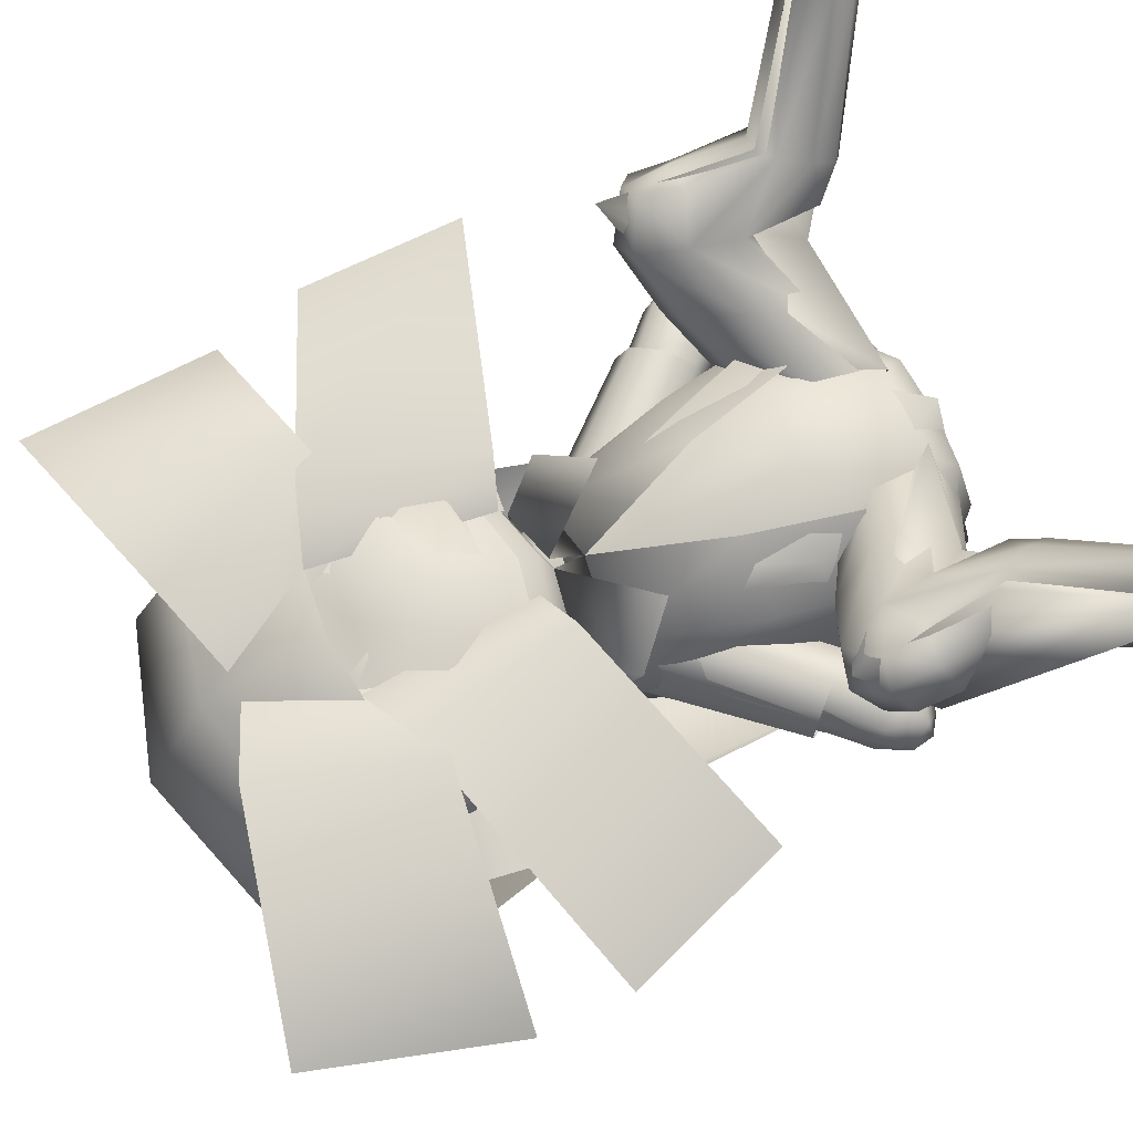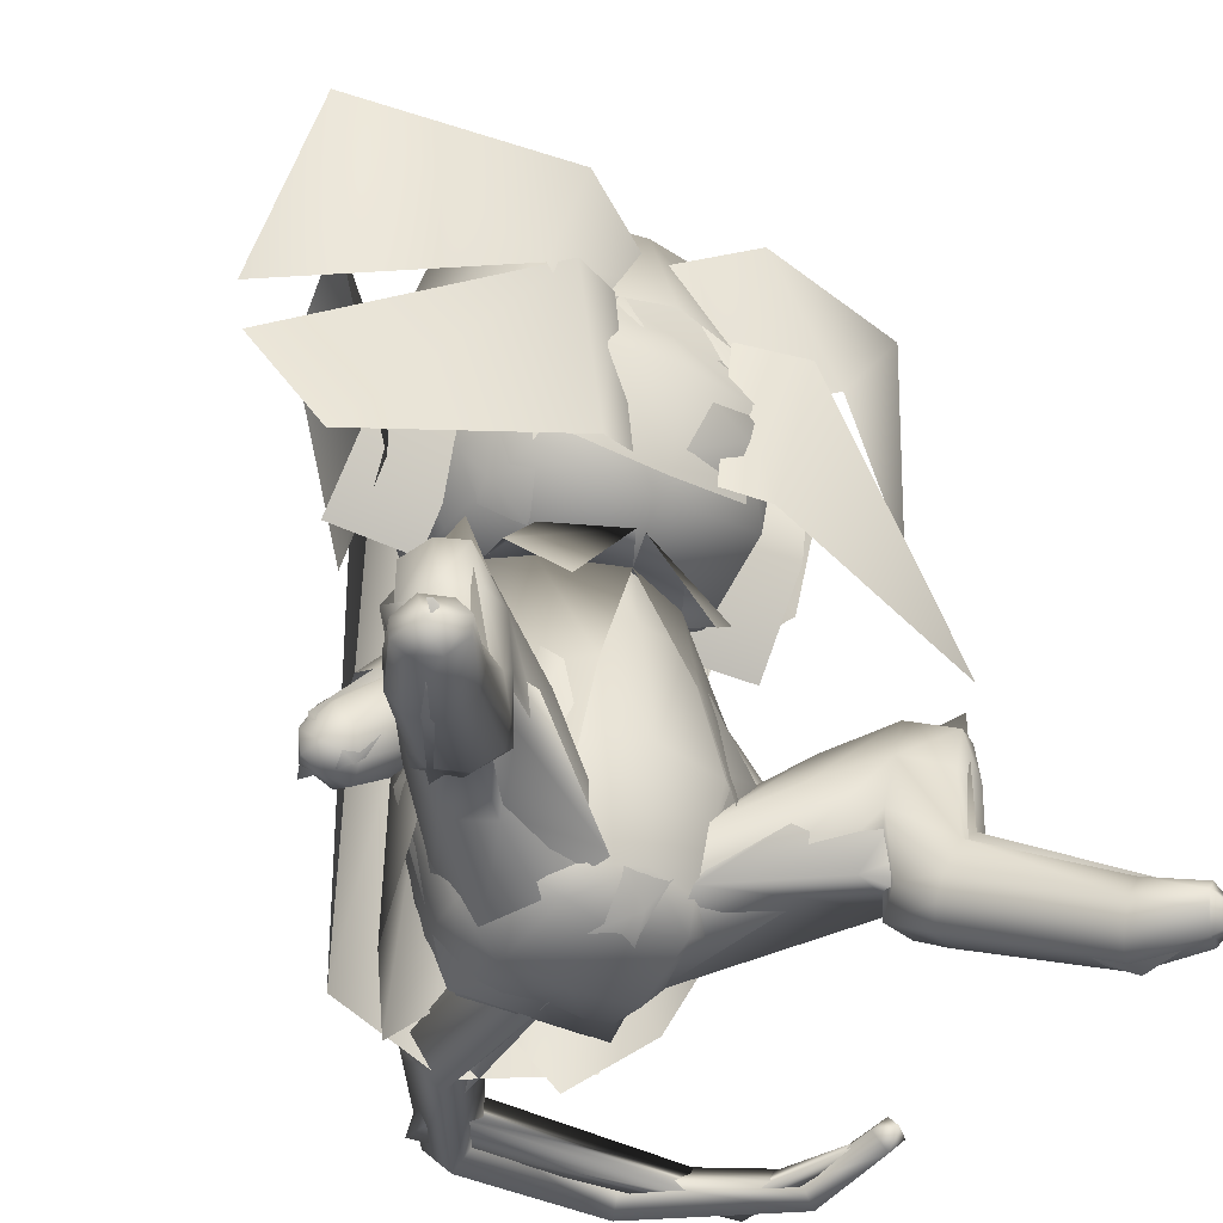
<metadata>
{"format":"obj","ext":"obj","renderer":"f3d","projection":"perspective","resolution":1024,"background":"white","views":[{"elev":67.6,"azim":-114.8,"up":"+Z"},{"elev":-36.6,"azim":-32.6,"up":"+Y"}]}
</metadata>
<code>
o 0_Cube.019
v -3.761 21.85 4.113
v -3.718 22.13 -3.718
v -4.554 23.33 0.03489
v -4.554 18.41 -4.554
v -6.149 18.41 -1e-06
v -4.213 18.69 4.437
v -4.065 1.791 -5.062
v 3.761 21.85 4.113
v 3.718 22.13 -3.718
v 4.554 23.33 0.03489
v 4.554 18.41 -4.554
v 0 22.97 -5.336
v -0.003909 22.76 3.92
v 0 24.71 0.03489
v 0 18.41 -7.048
v 6.149 18.41 -1e-06
v 4.213 18.69 4.437
v 0 19.17 5.259
v 0 0.9606 -6.126
v 4.065 1.791 -5.062
v -2.876 2.023 2.2
v -1.654 13.76 0.9286
v -2.994 2.255 -2
v -1.671 13.76 -0.8295
v -4.054 5.215 -1.843
v -3.202 9.624 -1.29
v -3.219 9.617 1.538
v -3.999 5.168 2.329
v -1.749 2.57 -3.213
v -0.8828 13.76 1.647
v -0.9633 13.76 -1.566
v -1.526 2.141 3.295
v -2.48 5.679 -3.537
v -1.747 9.838 -2.796
v -2.146 5.471 3.847
v -1.615 9.82 2.945
v -3.328 2.113 0.05395
v -1.928 13.76 0.04882
v -4.474 4.899 0.1279
v -3.533 9.557 0.09854
v -2.054 0.802 0.01632
v -1.766 1.393 2.656
v -1.977 0.9467 -2.119
v -1.432 2.113 3.198
v -2.823 5.629 2.915
v -2.518 1.42 -0.007674
v -4.275 4.988 0.2854
v -8.495 6.595 6.003
v -7.159 6.989 7.114
v -5.353 4.608 6.059
v -7.634 4.45 4.305
v -7.355 1.372 5.734
v -11.26 0.6557 11.1
v -9.875 0.1078 12.1
v -10.21 0.99 12.02
v -10.88 -0.213 11.2
v -7.792 7.005 4.769
v -11.22 0.147 11.04
v -9.9 0.5687 12.21
v -6.171 7.54 5.967
v -6.022 1.608 6.935
v -7.144 2.076 4.604
v -1.638 4.118 3.573
v -3.525 3.258 -0.756
v -7.919 5.372 4.569
v -5.633 6.131 6.254
v -1.898 1.431 1.954
v -3.701 5.831 1.766
v -7.911 7.097 6.619
v -10.92 1.074 11.63
v -10.26 -0.2981 11.66
v -7.059 7.693 5.269
v -6.06 3.547 4.892
v -6.46 1.271 6.265
v -7.632 3.542 7.078
v -5.963 2.032 4.957
v -5.37 2.353 6.206
v -11.02 0.1653 12.16
v -6.47 3.259 7.561
v -6.071 2.303 7.261
v -8.442 2.862 6.034
v -7.871 1.966 5.616
v -8.467 5.268 5.895
v -6.819 5.675 7.203
v -7.873 5.732 6.87
v -4.986 2.791 2.089
v -3.293 3.253 4.483
v -6.131 6.165 2.604
v -5.48 6.961 3.566
v -3.99 2.469 3.272
v -4.566 6.773 4.507
v -5.888 4.273 1.821
v -3.712 5.299 5.117
v -8.704 0.03031 10.47
v -10.33 0.2314 9.254
v -9.117 -0.3939 9.894
v -10.03 1.583 10.3
v -10.57 0.9983 9.532
v -9.888 -0.2998 9.399
v -9.119 1.416 10.72
v -8.712 0.694 10.71
v -3.38 21.96 3.715
v -3.38 14.11 -3.231
v -3.38 21.72 -3.714
v -4.139 13.17 0.2165
v -4.139 18.5 4.319
v -4.139 22.64 -0.669
v -4.139 17.97 -4.26
v -5.854 17.95 -0.361
v -3.595 13.91 3.763
v -2.187 16.75 5.297
v -1.732 9.631 -1.311
v -1.838 12.3 -1.353
v -1.74 9.63 0.8425
v -1.841 12.3 0.8788
v -6.377 4.745 -0.804
v -7.132 6.214 -0.8522
v -6.443 4.761 0.7555
v -7.196 6.23 0.7065
v -1.773 10.95 1.31
v -1.764 10.95 -1.785
v -6.834 5.499 1.054
v -6.742 5.476 -1.151
v -1.878 12.87 -0.2366
v -1.729 9.084 -0.2344
v -7.319 6.526 -0.08246
v -6.253 4.45 -0.01448
v -5.88 7.956 -0.09727
v -5.18 5.143 -0.127
v -5.541 6.519 1.029
v -5.528 6.575 -1.255
v -5.282 5.573 -0.9321
v -5.773 7.562 -0.9119
v -5.781 7.522 0.7067
v -5.291 5.533 0.6866
v -7.67 4.913 -0.07138
v -7.453 5.009 0.5854
v -7.089 4.517 -0.06852
v -7.813 5.602 -0.03034
v -7.423 5.081 -0.6822
v 2.876 2.023 2.2
v 1.654 13.76 0.9286
v 2.994 2.255 -2
v 1.671 13.76 -0.8295
v 4.054 5.215 -1.843
v 3.202 9.624 -1.29
v 3.219 9.617 1.538
v 3.999 5.168 2.329
v 0 2.808 -3.581
v 0 13.76 -1.744
v 0 2.35 3.581
v 0 13.76 1.793
v 0 9.861 3.214
v 0 5.676 4.061
v 0 9.877 -3.165
v 0 6.094 -3.962
v 1.749 2.57 -3.213
v 0.8828 13.76 1.647
v 0.9633 13.76 -1.566
v 1.526 2.141 3.295
v 2.48 5.679 -3.537
v 1.747 9.838 -2.796
v 2.146 5.471 3.847
v 1.615 9.82 2.945
v 3.328 2.113 0.05395
v 1.928 13.76 0.04882
v 0 0.7309 0.0003
v 4.474 4.899 0.1279
v 3.533 9.557 0.09854
v 2.054 0.802 0.01632
v 0 1.133 2.27
v 0 1.027 -2.223
v 1.766 1.393 2.656
v 1.977 0.9467 -2.119
v 1.432 2.113 3.198
v 2.823 5.629 2.915
v 2.518 1.42 -0.007674
v 4.275 4.988 0.2854
v 8.495 6.595 6.003
v 7.159 6.989 7.114
v 5.353 4.608 6.059
v 7.634 4.45 4.305
v 7.355 1.372 5.734
v 11.26 0.6557 11.1
v 9.875 0.1078 12.1
v 10.21 0.99 12.02
v 10.88 -0.213 11.2
v 7.792 7.005 4.769
v 11.22 0.147 11.04
v 9.9 0.5687 12.21
v 6.171 7.54 5.967
v 6.022 1.608 6.935
v 7.144 2.076 4.604
v 1.638 4.118 3.573
v 3.525 3.258 -0.756
v 7.919 5.372 4.569
v 5.633 6.131 6.254
v 1.898 1.431 1.954
v 3.701 5.831 1.766
v 7.911 7.097 6.619
v 10.92 1.074 11.63
v 10.26 -0.2981 11.66
v 7.059 7.693 5.269
v 6.06 3.547 4.892
v 6.46 1.271 6.265
v 7.632 3.542 7.078
v 5.963 2.032 4.957
v 5.37 2.353 6.206
v 11.02 0.1653 12.16
v 6.47 3.259 7.561
v 6.071 2.303 7.261
v 8.442 2.862 6.034
v 7.871 1.966 5.616
v 8.467 5.268 5.895
v 6.819 5.675 7.203
v 7.873 5.732 6.87
v 4.986 2.791 2.089
v 3.293 3.253 4.483
v 6.131 6.165 2.604
v 5.48 6.961 3.566
v 3.99 2.469 3.272
v 4.566 6.773 4.507
v 5.888 4.273 1.821
v 3.712 5.299 5.117
v 8.704 0.03031 10.47
v 10.33 0.2314 9.254
v 9.117 -0.3939 9.894
v 10.03 1.583 10.3
v 10.57 0.9983 9.532
v 9.888 -0.2998 9.399
v 9.119 1.416 10.72
v 8.712 0.694 10.71
v 3.38 21.96 3.715
v 3.38 14.11 -3.231
v 3.38 21.72 -3.714
v 4.139 13.17 0.2165
v 4.139 18.5 4.319
v 4.139 22.64 -0.669
v 4.139 17.97 -4.26
v 0 13.27 -3.897
v 0 22.55 -4.451
v 0 22.59 3.915
v 0 24.54 -0.6824
v 0 12.01 0.6053
v 0 18.5 4.815
v 0 18.01 -5.914
v 5.854 17.95 -0.361
v 3.595 13.91 3.763
v 2.187 16.75 5.297
v 0 13.16 4.332
v 0 16.75 5.591
v 1.732 9.631 -1.311
v 1.838 12.3 -1.353
v 1.74 9.63 0.8425
v 1.841 12.3 0.8788
v 6.377 4.745 -0.804
v 7.132 6.214 -0.8522
v 6.443 4.761 0.7555
v 7.196 6.23 0.7065
v 1.773 10.95 1.31
v 1.764 10.95 -1.785
v 6.834 5.499 1.054
v 6.742 5.476 -1.151
v 1.878 12.87 -0.2366
v 1.729 9.084 -0.2344
v 7.319 6.526 -0.08246
v 6.253 4.45 -0.01448
v 5.88 7.956 -0.09727
v 5.18 5.143 -0.127
v 5.541 6.519 1.029
v 5.528 6.575 -1.255
v 5.282 5.573 -0.9321
v 5.773 7.562 -0.9119
v 5.781 7.522 0.7067
v 5.291 5.533 0.6866
v 7.67 4.913 -0.07138
v 7.453 5.009 0.5854
v 7.089 4.517 -0.06852
v 7.813 5.602 -0.03034
v 7.423 5.081 -0.6822
v -5.763 17.5 -0.02369
v -8.26 21.13 1.047
v -6.48 13.87 1.258
v -6.976 21.13 -3.934
v -5.195 13.87 -3.723
v -9.888 10.94 4.615
v -1.306 13.7 5.01
v -11.14 15.54 1.921
v -1.891 18.99 5.043
v -2.651 13.23 5.683
v -3.777 18.32 6.234
v -10.91 18.22 0.8017
v -1.755 16.64 4.597
v -9.592 24.35 2.781
v 0.5324 21.42 3.676
v -4.724 17.69 6.207
v -2.905 22.73 5.423
v 5.763 17.5 -0.02369
v 8.26 21.13 1.047
v 6.48 13.87 1.258
v 6.976 21.13 -3.934
v 5.195 13.87 -3.723
v 9.888 10.94 4.615
v 1.306 13.7 5.01
v 11.14 15.54 1.921
v 1.891 18.99 5.043
v 2.651 13.23 5.683
v 3.777 18.32 6.234
v 10.91 18.22 0.8017
v 1.755 16.64 4.597
v 9.592 24.35 2.781
v -0.5324 21.42 3.676
v 4.724 17.69 6.207
v 2.905 22.73 5.423
v -1.967 9.075 -1.37
v -2.315 11.78 -1.366
v -1.968 9.068 0.9389
v -2.316 11.78 0.9424
v -2.142 10.42 1.419
v -2.141 10.43 -1.846
v -2.388 12.34 -0.2111
v -1.896 8.51 -0.2165
v -6.328 7.886 -0.1281
v -4.462 5.828 -0.152
v -5.386 6.842 1.255
v -5.398 6.871 -1.535
v -4.737 6.139 -1.133
v -6.057 7.595 -1.119
v -6.049 7.574 0.8559
v -4.73 6.119 0.8358
v -4.171 1.659 -2.218
v -4.197 7.096 -1.951
v -3.574 7.722 2.315
v -4.083 4.764 2.442
v -2.636 0.6498 -4.659
v -2.383 7.158 -3.826
v -2.325 4.676 4.01
v -1.53 7.923 3.743
v -4.63 3.834 0.3761
v -4.315 7.128 0.13
v -2.351 13.03 1.943
v -0.1514 12.79 3.357
v -3.555 11.73 2.312
v -2.201 10.39 3.526
v -2.906 12.77 0.06841
v -2.563 12.86 -1.172
v -2.292 12.02 1.821
v -1.579 12.88 -2.143
v 1.967 9.075 -1.37
v 2.315 11.78 -1.366
v 1.968 9.068 0.9389
v 2.316 11.78 0.9424
v 2.142 10.42 1.419
v 2.141 10.43 -1.846
v 2.388 12.34 -0.2111
v 1.896 8.51 -0.2165
v 6.328 7.886 -0.1281
v 4.462 5.828 -0.152
v 5.386 6.842 1.255
v 5.398 6.871 -1.535
v 4.737 6.139 -1.133
v 6.057 7.595 -1.119
v 6.049 7.574 0.8559
v 4.73 6.119 0.8358
v 0 14.1 0.2615
v 4.171 1.659 -2.218
v 4.197 7.096 -1.951
v 3.574 7.722 2.315
v 4.083 4.764 2.442
v 0 6.801 -4.222
v 0 3.032 -4.875
v 2.636 0.6498 -4.659
v 2.383 7.158 -3.826
v 2.325 4.676 4.01
v 1.53 7.923 3.743
v 4.63 3.834 0.3761
v 4.315 7.128 0.13
v 2.351 13.03 1.943
v 0.1514 12.79 3.357
v 3.555 11.73 2.312
v 2.201 10.39 3.526
v 2.906 12.77 0.06841
v 2.563 12.86 -1.172
v 0 11.82 2.951
v 2.292 12.02 1.821
v 1.579 12.88 -2.143
v 0 12.84 -2.504
v -4.18 18.37 4.45
v -3.655 13.83 3.876
v -2.235 16.64 5.428
v 4.18 18.37 4.45
v 2.749 14.23 4.259
v 0 18.4 4.945
v 2.235 16.64 5.428
v 4.076 17.48 4.337
v 0 16.65 5.729
v 0 20.37 4.5
v -3.789 20.05 4.151
v 3.789 20.05 4.151
v 0 13.74 4.68
v -3.395 14.35 4.159
v -3.531 20.2 -0.1679
v -6.293 19.95 -0.4982
v -3.877 18.66 2.139
v -6.615 18.68 1.593
v -4.414 12.58 -0.5447
v -7.139 12.99 -0.9902
v -6.906 15.67 1.162
v -4.174 15.45 1.657
v 2.017 1.525 -10.87
v 2.496 2.544 -10.08
v -1.196 1.79 -6.469
v 12.08 0.5401 -6.565
v 12.68 1.162 -6.758
v 11.51 1.186 -6.364
v 12.11 1.809 -6.557
v 11.73 1.149 -2.133
v 7.722 0.5354 -10.1
v 7.984 1.374 -10.9
v 7.475 1.406 -9.32
v 7.737 2.245 -10.12
v 2.508 0.566 -10.01
v 2.988 1.585 -9.217
v -0.039 0.6026 -6.142
v 1.077 1.841 -5.855
v 0.07909 0.8985 -0.3097
v 0.1104 4.21 -0.3278
v -1.512 2.571 -0.2847
v 1.702 2.538 -0.3528
v -0.0797 3.028 -6.182
v 12.32 1.133 -2.653
v 11.78 0.6033 -2.711
v 11.27 1.166 -2.766
v 11.81 1.695 -2.707
v 6.628 20.09 0.05543
v 3.89 19.63 -0.2596
v 6.412 18.52 2.36
v 3.676 18.34 1.83
v 6.316 12.42 -0.3375
v 3.564 12.63 -0.7661
v 3.609 15.32 1.392
v 6.352 15.3 1.871
v -4.554 18.41 -4.554
v -6.149 18.41 -1e-06
v -4.065 1.791 -5.062
v 4.554 18.41 -4.554
v 0 18.41 -7.048
v 6.149 18.41 -1e-06
v 0 0.9606 -6.126
v 4.065 1.791 -5.062
f 5 3 2 4
f 14 3 1 13
f 12 2 3 14
f 4 2 12 15
f 5 1 3
f 13 1 6 18
f 1 5 6
f 7 4 15 19
f 4 7 5
f 16 11 9 10
f 14 13 8 10
f 12 14 10 9
f 11 15 12 9
f 16 10 8
f 13 18 17 8
f 8 17 16
f 20 19 15 11
f 11 16 20
f 40 38 24 26
f 29 33 156 149
f 35 36 27 28
f 36 30 22 27
f 37 39 25 23
f 33 34 155 156
f 42 171 151 32
f 32 35 28 21
f 34 31 150 155
f 39 40 26 25
f 26 24 31 34
f 151 154 35 32
f 21 42 32
f 25 26 34 33
f 153 152 30 36
f 154 153 36 35
f 23 25 33 29
f 23 29 43
f 28 27 40 39
f 43 172 167 41
f 21 28 39 37
f 27 22 38 40
f 41 167 171 42
f 37 41 42 21
f 29 149 172 43
f 37 23 43 41
f 89 88 57 72
f 90 87 50 73
f 72 57 48 69
f 76 77 61 74
f 97 98 53 70
f 100 55 59 101
f 93 91 60 66
f 96 94 54 71
f 101 59 54 94
f 92 86 51 65
f 81 51 62 82
f 82 62 52
f 65 51 81 83
f 88 92 65 57
f 87 93 66 50
f 85 83 81 75
f 84 85 75 79
f 99 96 71 56
f 100 97 70 55
f 62 76 74 52
f 60 72 69 49
f 86 90 73 51
f 91 89 72 60
f 57 65 83 48
f 51 73 76 62
f 73 50 77 76
f 70 78 59 55
f 59 78 71 54
f 71 78 58 56
f 78 70 53 58
f 50 79 80 77
f 69 48 83 85
f 77 80 61
f 98 81 82 95
f 49 84 66 60
f 95 82 52 99
f 49 69 85 84
f 79 50 66 84
f 45 68 89 91
f 46 67 90 86
f 44 63 93 87
f 47 64 92 88
f 64 46 86 92
f 63 45 91 93
f 67 44 87 90
f 68 47 88 89
f 58 95 99 56
f 53 98 95 58
f 79 75 97 100
f 52 74 96 99
f 80 101 94 61
f 74 61 94 96
f 79 100 101 80
f 75 81 98 97
f 109 107 104 108
f 245 242 102 106
f 243 107 102 242
f 241 104 107 243
f 105 244 250 110
f 103 240 244 105
f 103 108 246 240
f 108 104 241 246
f 105 109 108 103
f 110 106 109 105
f 106 102 107 109
f 250 251 111 110
f 106 110 111
f 245 106 111 251
f 132 116 123 131
f 119 139 137 122
f 130 122 118 135
f 131 123 117 133
f 128 126 119 134
f 129 127 116 132
f 134 119 122 130
f 123 140 117
f 117 140 139 126
f 135 118 127 129
f 133 117 126 128
f 126 139 119
f 124 128 134 115
f 125 129 132 112
f 115 134 130 120
f 114 135 129 125
f 122 137 118
f 118 137 138 127
f 116 138 140 123
f 113 133 128 124
f 121 131 133 113
f 120 130 135 114
f 112 132 131 121
f 127 138 116
f 136 138 137
f 136 137 139
f 136 140 138
f 136 139 140
f 169 146 144 166
f 157 149 156 161
f 163 148 147 164
f 164 147 142 158
f 165 143 145 168
f 161 156 155 162
f 173 160 151 171
f 160 141 148 163
f 162 155 150 159
f 168 145 146 169
f 146 162 159 144
f 151 160 163 154
f 141 160 173
f 145 161 162 146
f 153 164 158 152
f 154 163 164 153
f 143 157 161 145
f 143 174 157
f 148 168 169 147
f 174 170 167 172
f 141 165 168 148
f 147 169 166 142
f 170 173 171 167
f 165 141 173 170
f 157 174 172 149
f 165 170 174 143
f 220 203 188 219
f 221 204 181 218
f 203 200 179 188
f 207 205 192 208
f 228 201 184 229
f 231 232 190 186
f 224 197 191 222
f 227 202 185 225
f 232 225 185 190
f 223 196 182 217
f 212 213 193 182
f 213 183 193
f 196 214 212 182
f 219 188 196 223
f 218 181 197 224
f 216 206 212 214
f 215 210 206 216
f 230 187 202 227
f 231 186 201 228
f 193 183 205 207
f 191 180 200 203
f 217 182 204 221
f 222 191 203 220
f 188 179 214 196
f 182 193 207 204
f 204 207 208 181
f 201 186 190 209
f 190 185 202 209
f 202 187 189 209
f 209 189 184 201
f 181 208 211 210
f 200 216 214 179
f 208 192 211
f 229 226 213 212
f 180 191 197 215
f 226 230 183 213
f 180 215 216 200
f 210 215 197 181
f 176 222 220 199
f 177 217 221 198
f 175 218 224 194
f 178 219 223 195
f 195 223 217 177
f 194 224 222 176
f 198 221 218 175
f 199 220 219 178
f 189 187 230 226
f 184 189 226 229
f 210 231 228 206
f 183 230 227 205
f 211 192 225 232
f 205 227 225 192
f 210 211 232 231
f 206 228 229 212
f 247 239 235 238
f 245 237 233 242
f 243 242 233 238
f 241 243 238 235
f 236 248 250 244
f 234 236 244 240
f 234 240 246 239
f 239 246 241 235
f 236 234 239 247
f 248 236 247 237
f 237 247 238 233
f 250 248 249 251
f 237 249 248
f 245 251 249 237
f 272 271 263 256
f 259 262 277 279
f 270 275 258 262
f 271 273 257 263
f 268 274 259 266
f 269 272 256 267
f 274 270 262 259
f 263 257 280
f 257 266 279 280
f 275 269 267 258
f 273 268 266 257
f 266 259 279
f 264 255 274 268
f 265 252 272 269
f 255 260 270 274
f 254 265 269 275
f 262 258 277
f 258 267 278 277
f 256 263 280 278
f 253 264 268 273
f 261 253 273 271
f 260 254 275 270
f 252 261 271 272
f 267 256 278
f 276 277 278
f 276 279 277
f 276 278 280
f 276 280 279
f 281 285 283
f 281 282 284
f 281 284 285
f 281 283 282
f 290 287 289 291
f 286 290 291 288
f 296 293 295 297
f 296 297 294
f 292 296 294
f 298 300 302
f 298 301 299
f 298 302 301
f 298 299 300
f 307 308 306 304
f 303 305 308 307
f 313 314 312 310
f 313 311 314
f 309 311 313
f 321 323 329 318
f 322 324 327 315
f 318 329 325 319
f 317 330 324 322
f 316 328 323 321
f 320 326 328 316
f 319 325 330 317
f 315 327 326 320
f 340 345 346 332
f 337 338 333 334
f 338 384 347 333
f 335 336 370 371
f 336 348 387 370
f 339 340 332 331
f 332 346 348 336
f 331 332 336 335
f 334 333 340 339
f 333 347 345 340
f 347 345 341
f 384 347 341 342
f 341 345 343
f 342 341 343 344
f 365 346 345
f 365 347 384
f 365 387 348
f 365 348 346
f 365 345 347
f 355 352 363 357
f 356 349 361 358
f 352 353 359 363
f 351 356 358 364
f 350 355 357 362
f 354 350 362 360
f 353 351 364 359
f 349 354 360 361
f 377 367 383 382
f 374 369 368 375
f 375 368 385 384
f 372 371 370 373
f 373 370 387 386
f 376 366 367 377
f 367 373 386 383
f 366 372 373 367
f 369 376 377 368
f 368 377 382 385
f 385 378 382
f 384 379 378 385
f 378 380 382
f 379 381 380 378
f 365 382 383
f 365 384 385
f 365 386 387
f 365 383 386
f 365 385 382
f 400 396 390 401
f 388 389 401 390
f 393 388 390 396
f 400 392 394 396
f 391 394 395
f 393 396 394 391
f 393 391 399 397
f 393 397 398 388
f 402 403 405 404
f 409 408 407 406
f 404 405 408 409
f 431 432 413 414
f 432 433 415 413
f 433 434 416 415
f 434 431 414 416
f 414 413 418 419
f 413 415 420 418
f 415 416 421 420
f 416 414 419 421
f 419 418 422 410
f 418 420 423 422
f 420 421 411 423
f 421 419 410 411
f 410 422 424 412
f 422 423 425 424
f 423 411 430 425
f 411 410 412 430
f 412 424 426 428
f 424 425 429 426
f 425 430 427 429
f 430 412 428 427
f 417 432 431
f 417 433 432
f 417 431 434
f 417 434 433
f 435 436 438 437
f 442 441 440 439
f 437 438 441 442
f 445 449 447 443
f 443 444 445
f 450 446 447 449
f 446 450 448
o 1_Cube.002
v -0.003406 1.237 3.4
v -3.094 6.335 3.691
v -1.535 13.56 0.452
v -0 13.64 -1.575
v -4.538 5.683 -1.149
v -2.406 0.8148 -1.793
v -3.461 5.312 2.504
v -11.04 0.3793 12.5
v -6.672 1.771 4.665
v -3.575 3.285 -0.7886
v -1.189 2.179 3.731
v -6.906 3.634 7.56
v -4.925 3.391 5.556
v -8.476 5.784 5.197
v -7.201 7.863 6.861
v -2.516 1.428 -0.008308
v -4.298 4.963 0.2283
v -9.698 -0.6653 9.858
v -2.217 13.56 -3.849
v -5.387 20.59 -2.75
v -4.225 13.34 2.579
v -1.927 9.294 -0.1981
v -7.709 5.971 0.2635
v -1.942 12.23 1.215
v -7.276 4.829 -1.01
v -1.884 12.78 -0.8749
v -6.656 4.496 0.8184
v 1.03 13.7 1.517
v 2.412 0.8127 -1.892
v 1.868 13.74 -0.3314
v 3.27 5.78 3.625
v -2.272 4.465 -3.956
v 1.611 7.006 -3.91
v 4.521 5.652 -1.195
v 2.518 1.42 -0.007674
v 4.287 4.964 0.2511
v 7.701 7.946 6.678
v 4.944 2.87 5.342
v 3.462 5.312 2.502
v 6.975 3.622 7.548
v 7.313 3.247 4.091
v 3.638 3.315 -0.832
v 1.192 2.171 3.728
v 9.693 -0.6649 9.845
v 11.03 0.3835 12.53
v 5.439 21.13 -1.952
v 4.178 20.91 3.935
v -3.687 21.72 4.016
v -0.04334 24.35 -2.557
v 3.101 12.25 -1.315
v 2.147 18 -5.851
v 1.91 15 5.701
v 1.939 9.305 -0.208
v 1.942 12.23 1.215
v 1.934 12.26 -1.619
v 1.878 12.87 -0.2366
v 7.982 5.603 -0.4184
v 6.758 4.137 0.376
v 1.15 2.786 -9.259
v 1.041 1.252 -10.03
v 10.41 1.087 -8.415
v 11.01 1.937 -8.594
v 11.38 1.026 -9.041
v 1.236 1.229 -8.235
v 0.07909 0.8985 -0.3097
v 0.5463 3.62 -0.3114
v -1.512 2.571 -0.2847
v 11.74 1.143 -2.117
f 454 483 482
f 455 482 456
f 452 453 455
f 464 462 465
f 463 459 464
f 463 465 462
f 457 467 465
f 463 468 459
f 462 458 463
f 469 500 471
f 470 469 471
f 498 471 502
f 473 474 476
f 477 472 474
f 472 475 476
f 475 477 473
f 482 483 479
f 479 456 482
f 491 488 493
f 494 491 495
f 487 488 490
f 491 493 485
f 492 491 485
f 491 494 488
f 490 495 491
f 502 497 498
f 504 507 506
f 503 508 504
f 518 511 513
f 511 514 510
f 482 455 453 454
f 456 451 452 455
f 451 481 452
f 452 478 453
f 463 464 466 461
f 456 479 451
f 465 467 464
f 460 466 464
f 467 460 464
f 461 465 463
f 468 458 464 459
f 480 484 483 454
f 457 465 461
f 458 468 463
f 462 464 458
f 499 470 498
f 500 502 471
f 469 470 501
f 470 499 501
f 471 498 470
f 472 477 475
f 473 477 474
f 476 475 473
f 481 451 479 484
f 452 481 478
f 479 483 484
f 480 478 481 484
f 491 492 486 487
f 497 496 499 498
f 488 487 493
f 490 491 487
f 493 487 489
f 489 487 486
f 488 494 495
f 490 488 495
f 496 497 502 500
f 500 469 501
f 501 499 496
f 500 501 496
f 507 508 503 505
f 504 508 507
f 505 506 507
f 514 511 512 509
f 518 512 511
f 518 513 512
f 513 511 510
f 509 512 513 510
f 517 510 514 515
f 517 516 509 510
f 514 516 515
f 514 509 516

</code>
